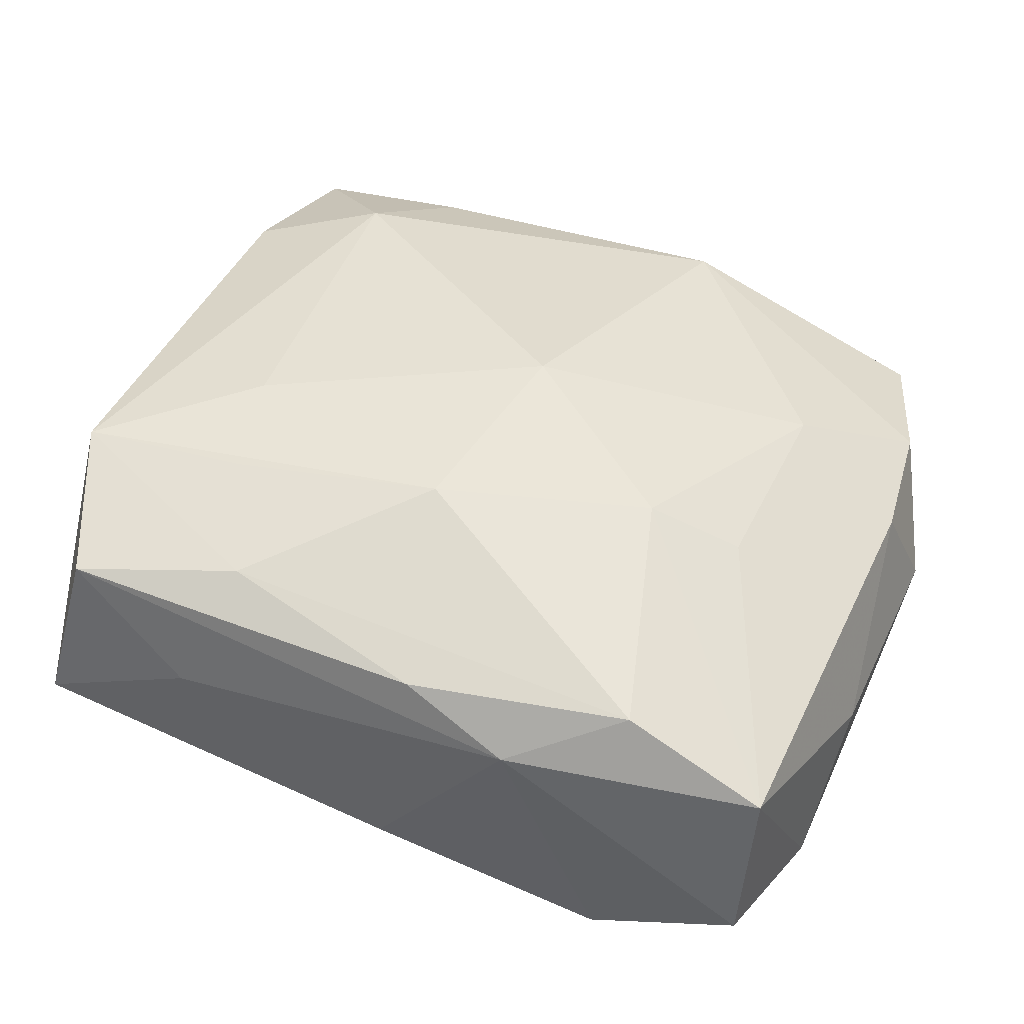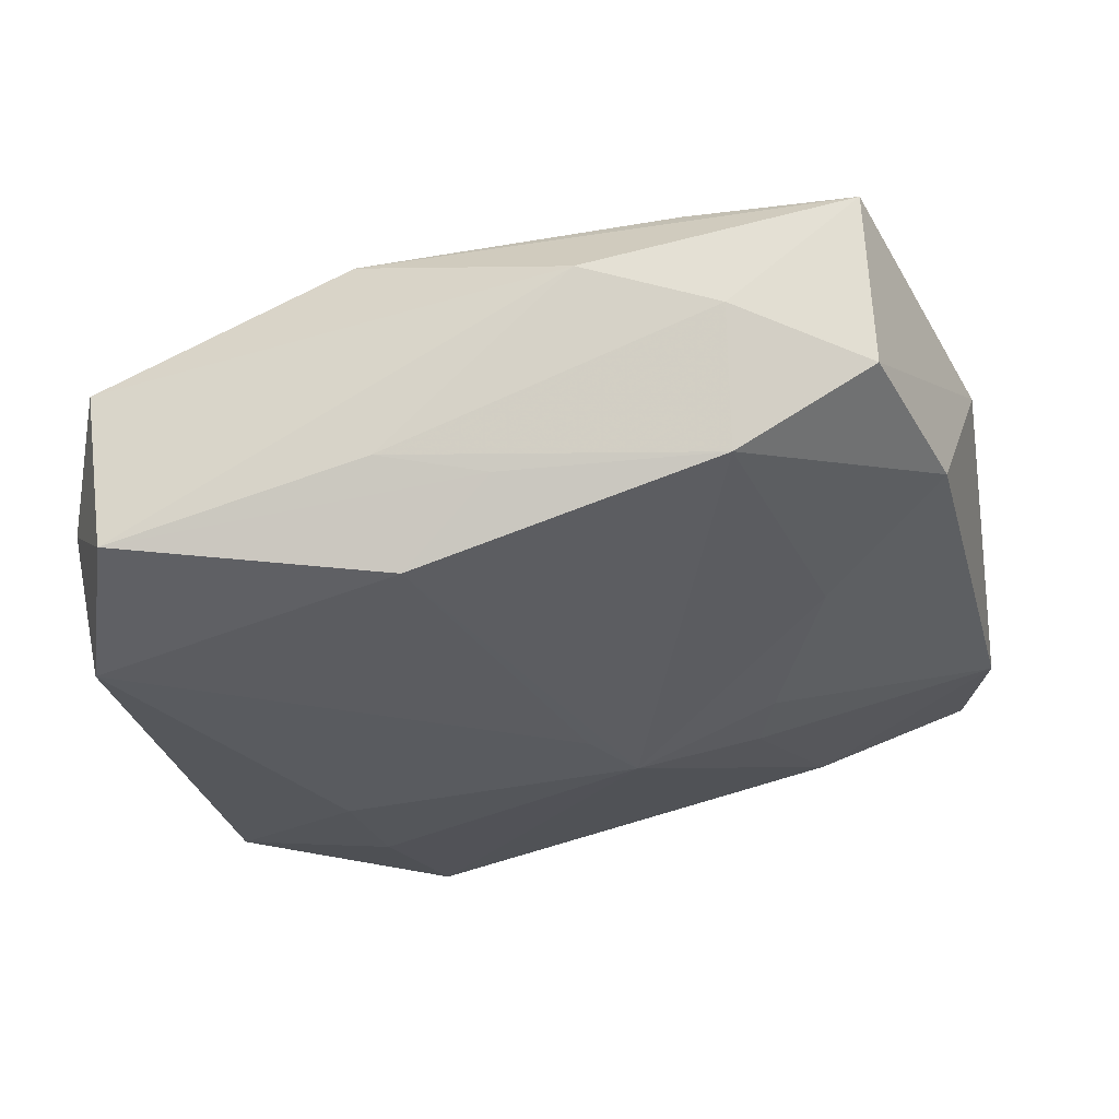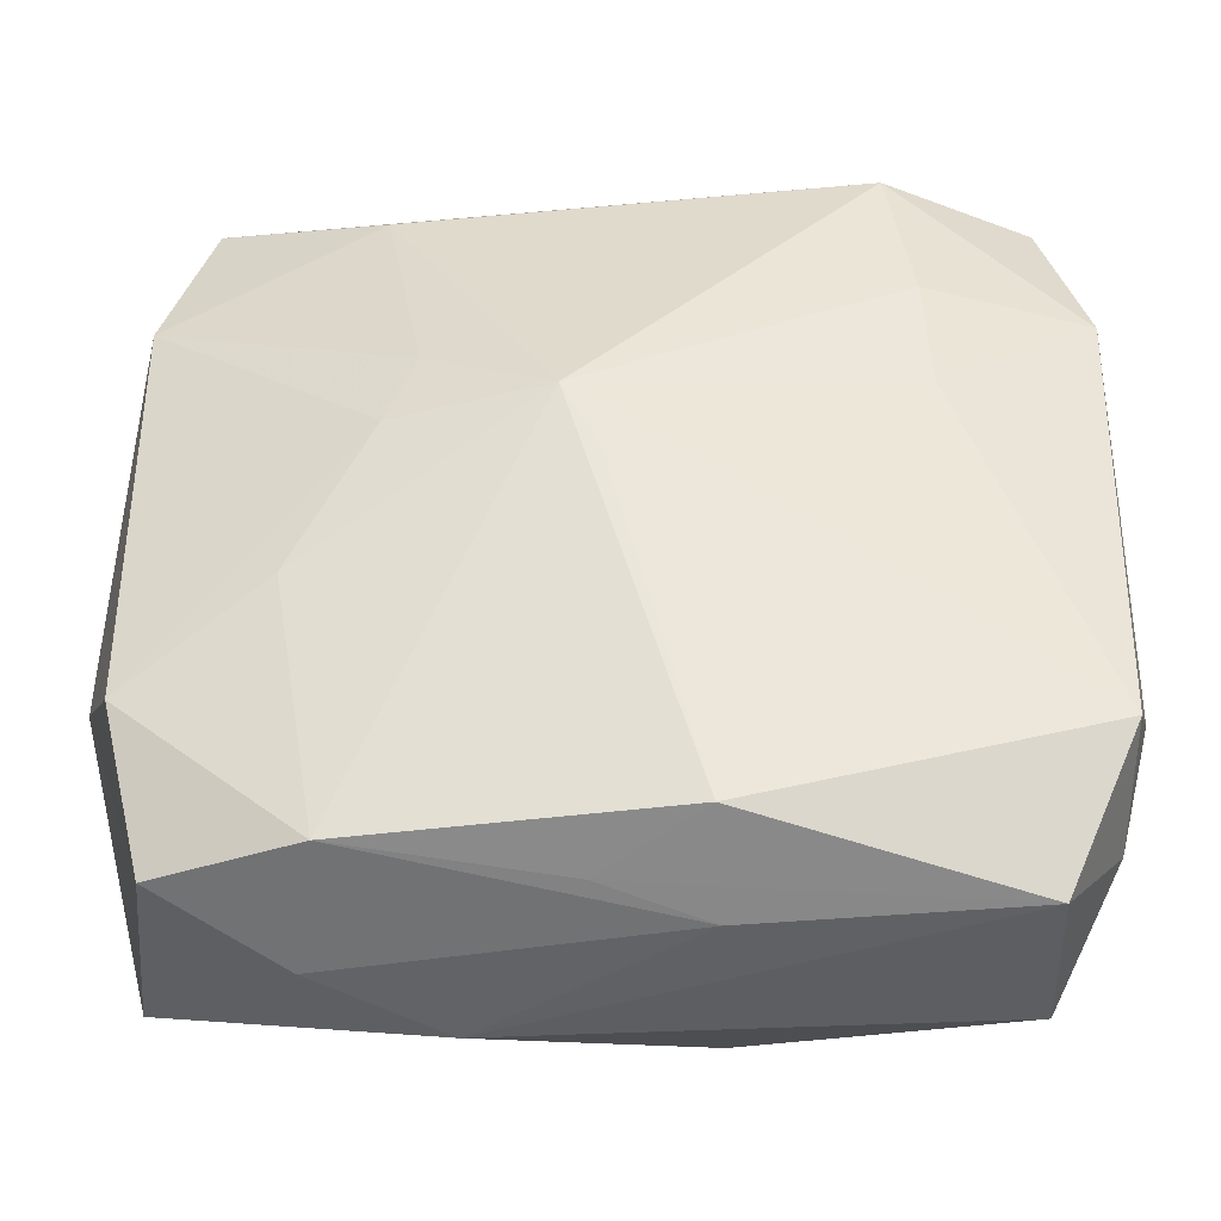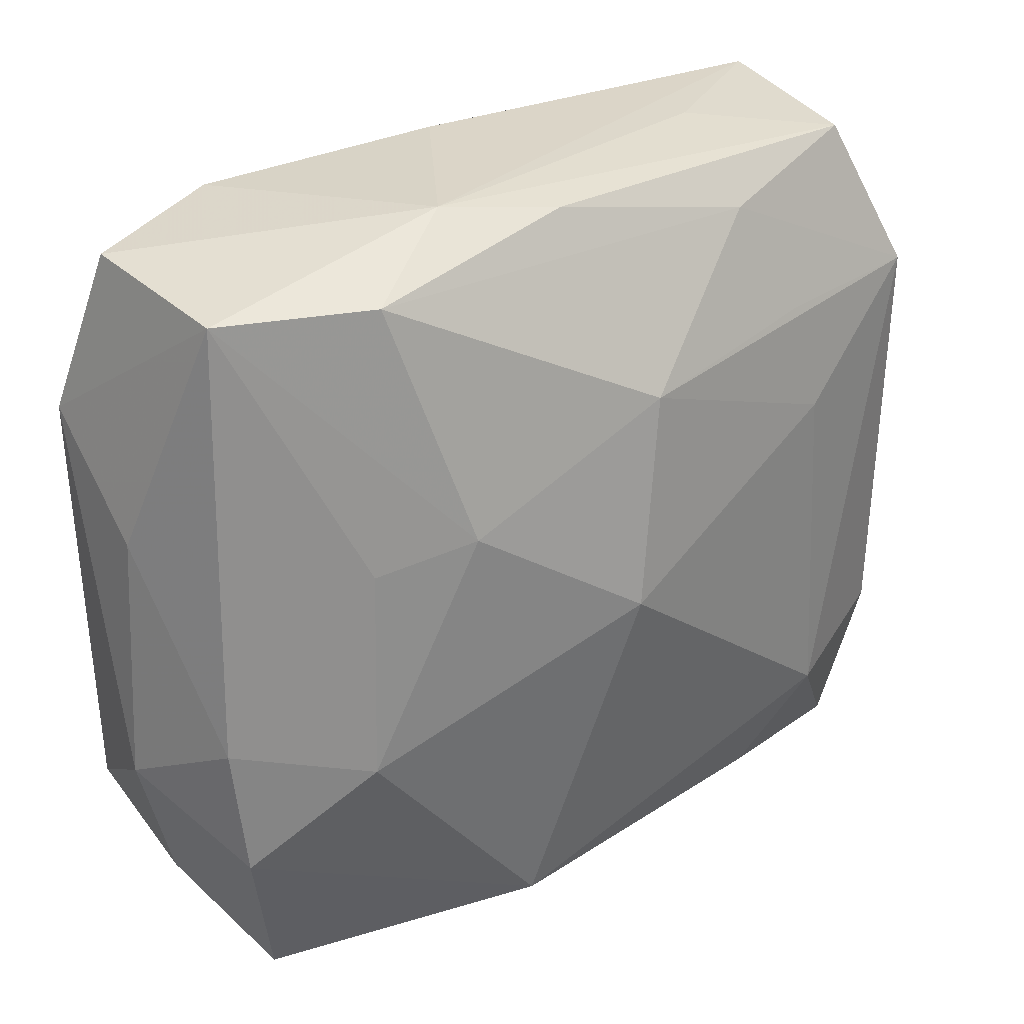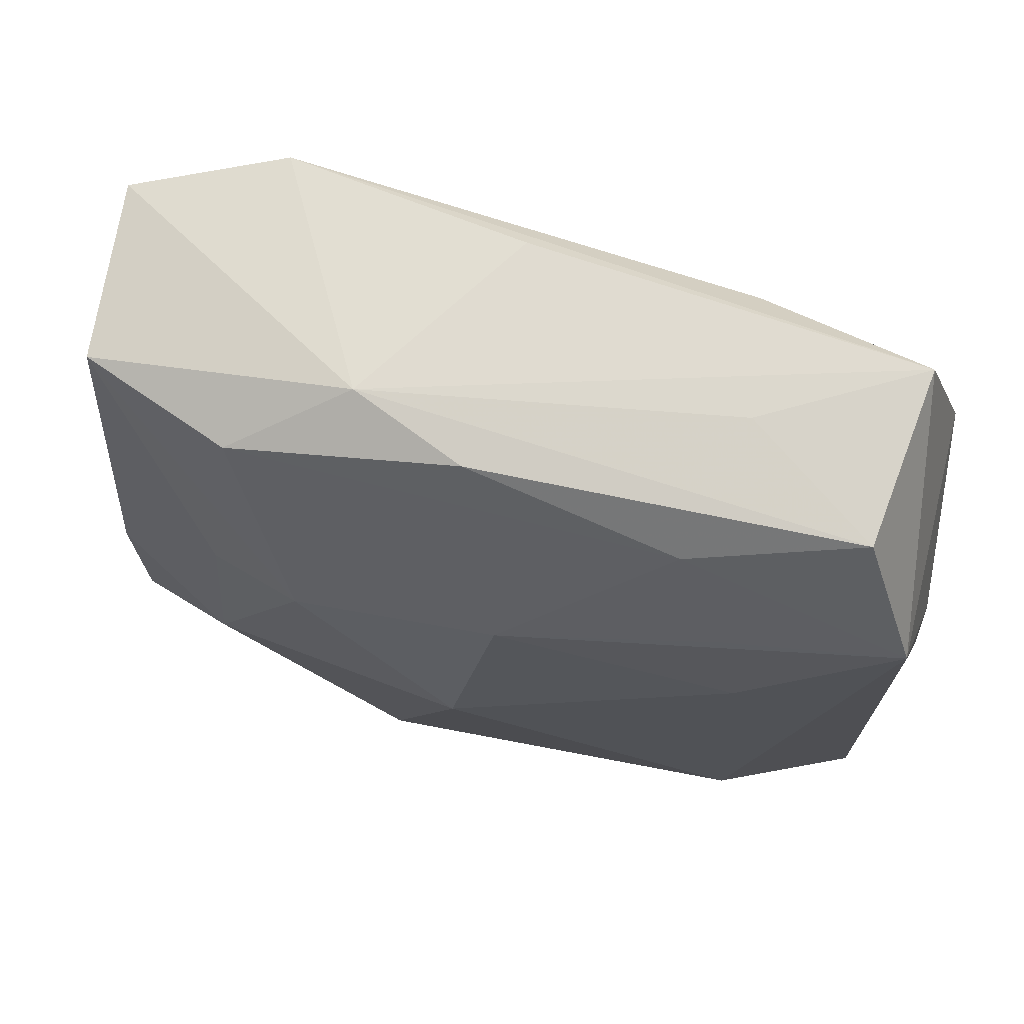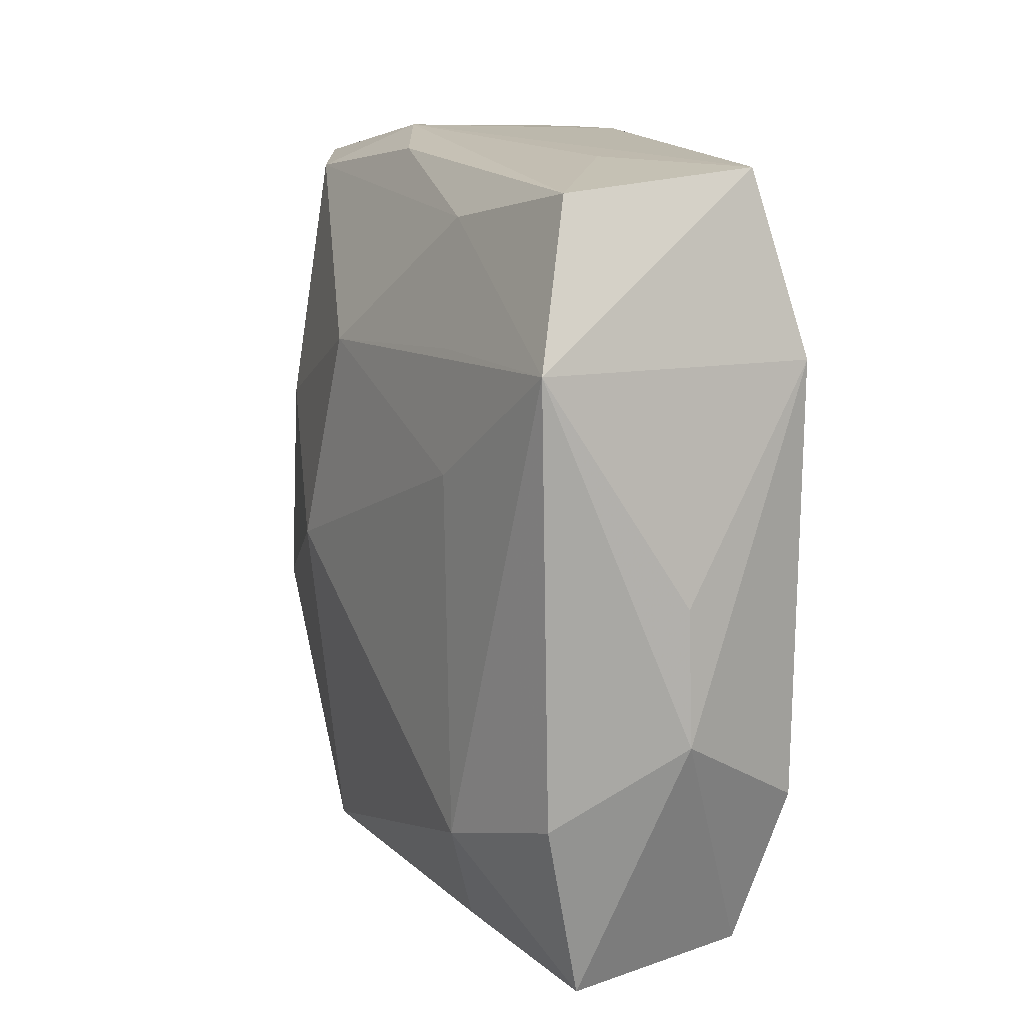
<metadata>
{"format":"obj","ext":"obj","renderer":"f3d","projection":"perspective","resolution":1024,"background":"white","views":[{"elev":41.5,"azim":-159.3,"up":"+Z"},{"elev":-29.1,"azim":14.4,"up":"+Z"},{"elev":-39.3,"azim":174.0,"up":"+Y"},{"elev":29.5,"azim":-44.0,"up":"+Y"},{"elev":70.1,"azim":6.9,"up":"+Y"},{"elev":14.6,"azim":61.6,"up":"+Y"}]}
</metadata>
<code>
v 0.01344 0.008848 -0.01199
v -0.03012 -0.006555 0.003614
v 0.02741 0.02845 -0.002273
v -0.01816 0.02478 0.007253
v 0.002366 -0.0001577 -0.01516
v 0.01767 0.008146 0.01507
v -0.01659 0.02709 -0.01326
v 0.01896 -0.01673 0.01532
v -0.01412 0.007821 0.01195
v 0.008495 -0.02889 0.006038
v 0.0001107 0.02845 -0.008165
v 0.01595 0.02832 0.002448
v -0.01835 0.006707 -0.01546
v 0.004977 0.004364 -0.01546
v -0.02973 0.01407 -0.01391
v -0.02165 -0.008954 0.009387
v 0.01601 0.01625 0.01395
v 0.01553 0.003566 -0.01174
v -0.02966 -0.02062 -0.004655
v 0.02103 -0.006671 -0.008908
v 0.02839 -0.01381 0.01304
v -0.02061 0.006132 0.008656
v 0.01243 0.02439 0.0112
v -0.0274 0.02593 -0.01047
v -0.01806 0.01565 -0.01491
v -0.009791 0.02845 0.003604
v -0.002236 0.02751 0.007702
v -0.02613 -0.02779 0.002026
v -0.004235 -0.02439 -0.01303
v -0.03215 -0.01099 -0.004979
v -0.03121 0.00735 -0.004742
v -0.0288 -0.01724 -0.01406
v 0.0285 0.01647 0.01365
v 0.03189 0.0011 0.0047
v 0.02442 0.02715 0.00988
v 0.02762 -0.02468 -0.002063
v -0.02815 0.02486 0.001955
v 0.01826 -0.02732 0.002505
v 0.02733 -0.02614 0.0102
v 0.0006524 0.01453 0.01479
v 0.01785 -0.02455 -0.007209
v 0.03056 -0.01352 -0.004382
v 0.002288 -0.02621 -0.007366
v 0.03078 0.01631 -0.004626
v -0.008138 -0.02552 0.01123
v -0.002363 -0.0003215 0.01633
v 0.03248 -0.008081 0.00474
v -0.005499 -0.0277 -0.005763
v 0.01514 -0.02485 0.0118
v 0.0159 0.02569 -0.007328
v -0.02937 -0.01613 0.004285
v -0.02435 -0.02776 -0.01009
f 46 45 8
f 24 37 26
f 16 45 46
f 46 40 9
f 9 16 46
f 8 21 33
f 33 21 47
f 33 3 35
f 27 35 26
f 47 21 39
f 39 21 8
f 29 52 32
f 2 31 30
f 37 31 2
f 37 24 15
f 15 31 37
f 30 31 15
f 15 32 30
f 7 15 24
f 7 24 26
f 26 35 12
f 12 3 26
f 35 3 12
f 3 33 44
f 22 9 37
f 16 9 22
f 37 2 22
f 22 2 16
f 40 33 17
f 6 40 46
f 6 33 40
f 46 8 6
f 8 33 6
f 37 9 4
f 4 9 40
f 26 37 4
f 4 27 26
f 35 27 23
f 40 17 23
f 23 4 40
f 27 4 23
f 23 33 35
f 23 17 33
f 47 39 36
f 49 8 45
f 45 39 49
f 49 39 8
f 14 29 5
f 5 32 14
f 29 32 5
f 10 28 52
f 10 39 45
f 45 28 10
f 19 32 52
f 52 28 19
f 30 32 19
f 16 2 51
f 45 16 51
f 51 28 45
f 51 2 30
f 30 19 51
f 51 19 28
f 32 15 13
f 14 32 13
f 14 7 50
f 50 7 3
f 3 44 50
f 26 3 11
f 11 7 26
f 3 7 11
f 34 33 47
f 47 44 34
f 34 44 33
f 47 36 42
f 42 44 47
f 42 18 44
f 41 29 14
f 41 42 36
f 38 36 39
f 39 10 38
f 38 41 36
f 15 7 25
f 25 13 15
f 25 7 14
f 14 13 25
f 14 50 1
f 1 50 44
f 1 18 14
f 44 18 1
f 18 42 20
f 14 18 20
f 42 41 20
f 20 41 14
f 43 52 29
f 29 41 43
f 41 38 48
f 48 43 41
f 52 43 48
f 48 10 52
f 48 38 10

</code>
